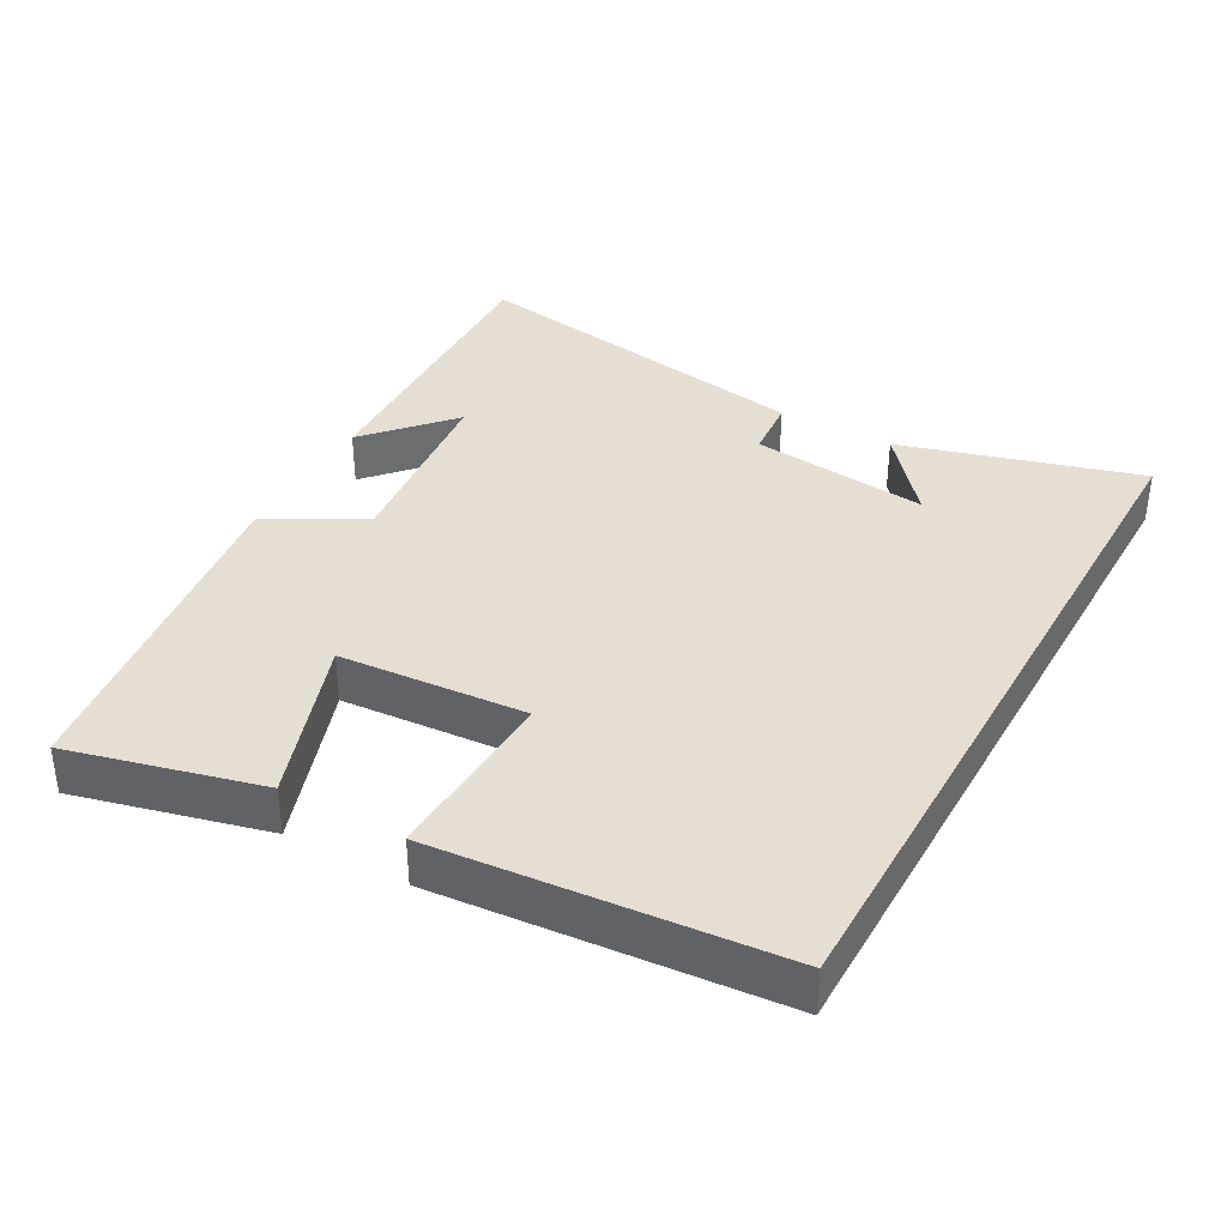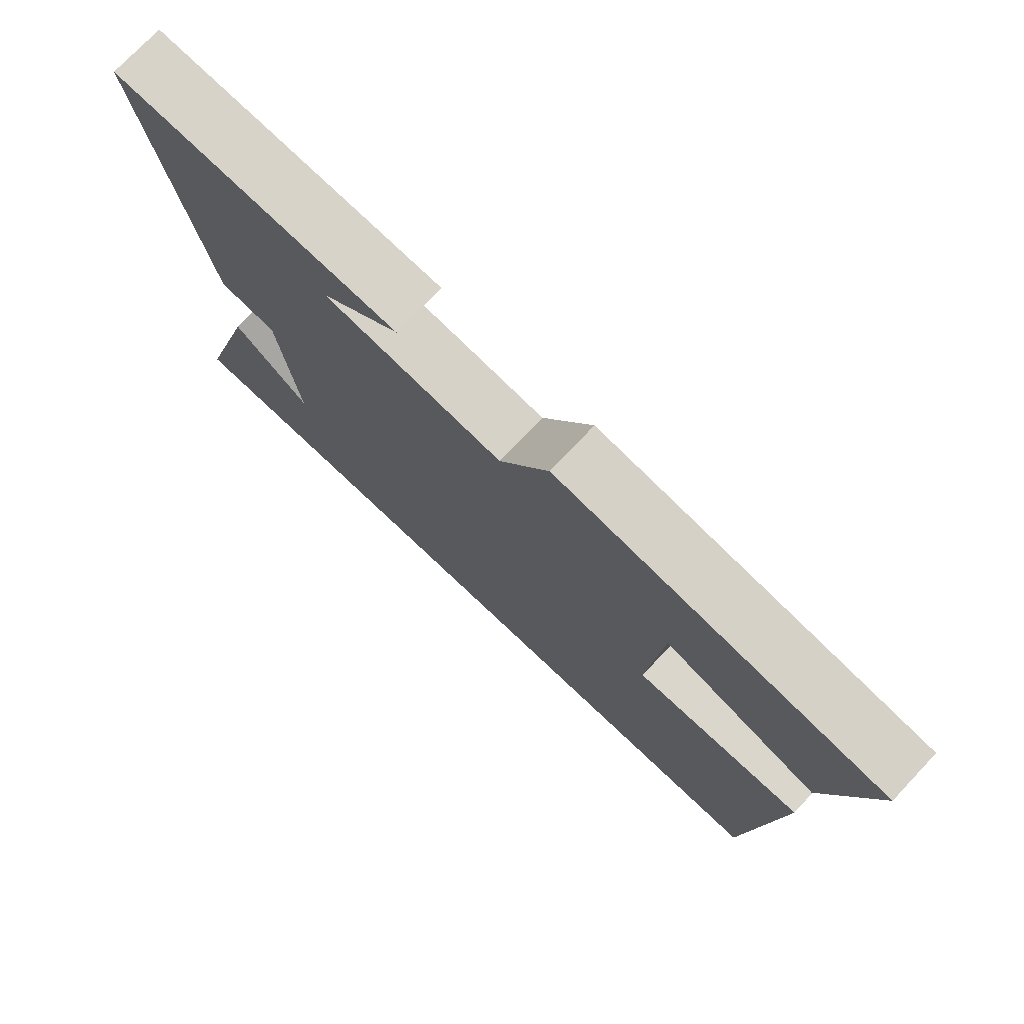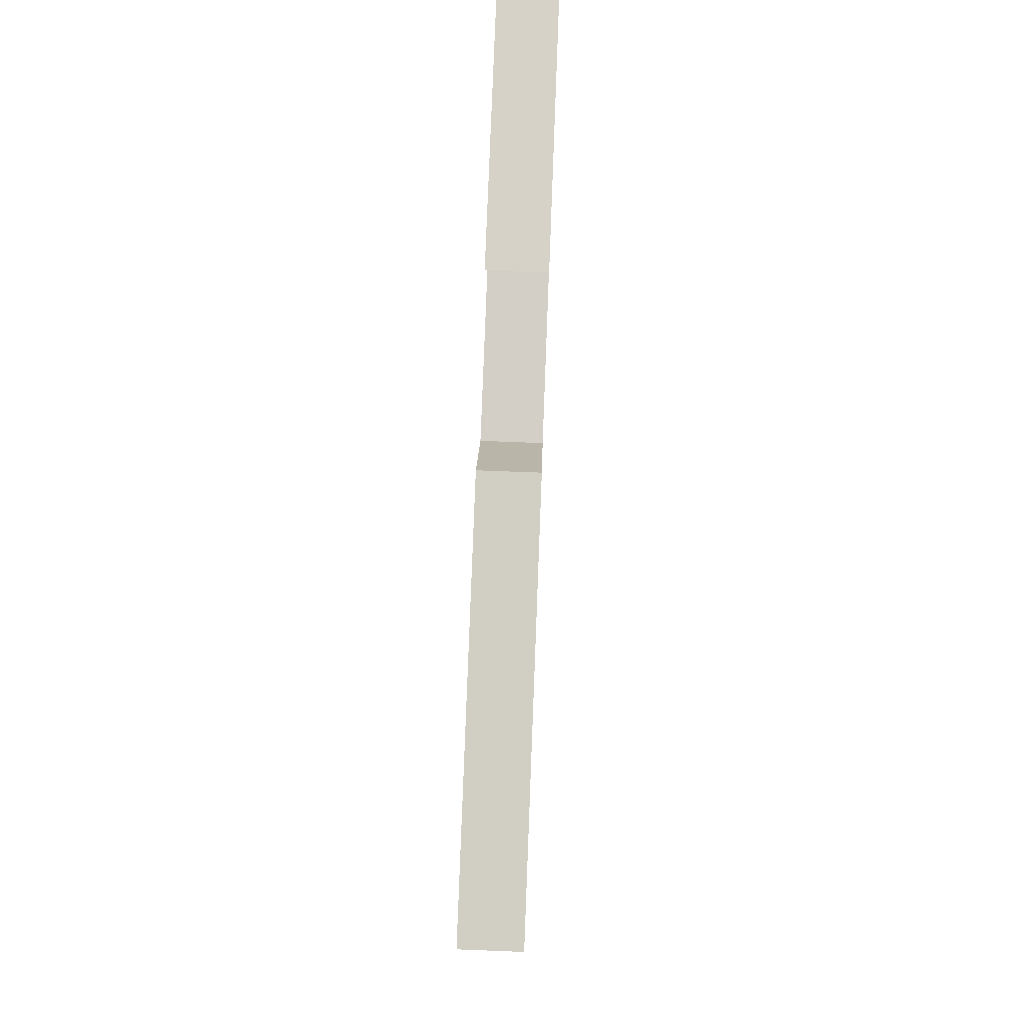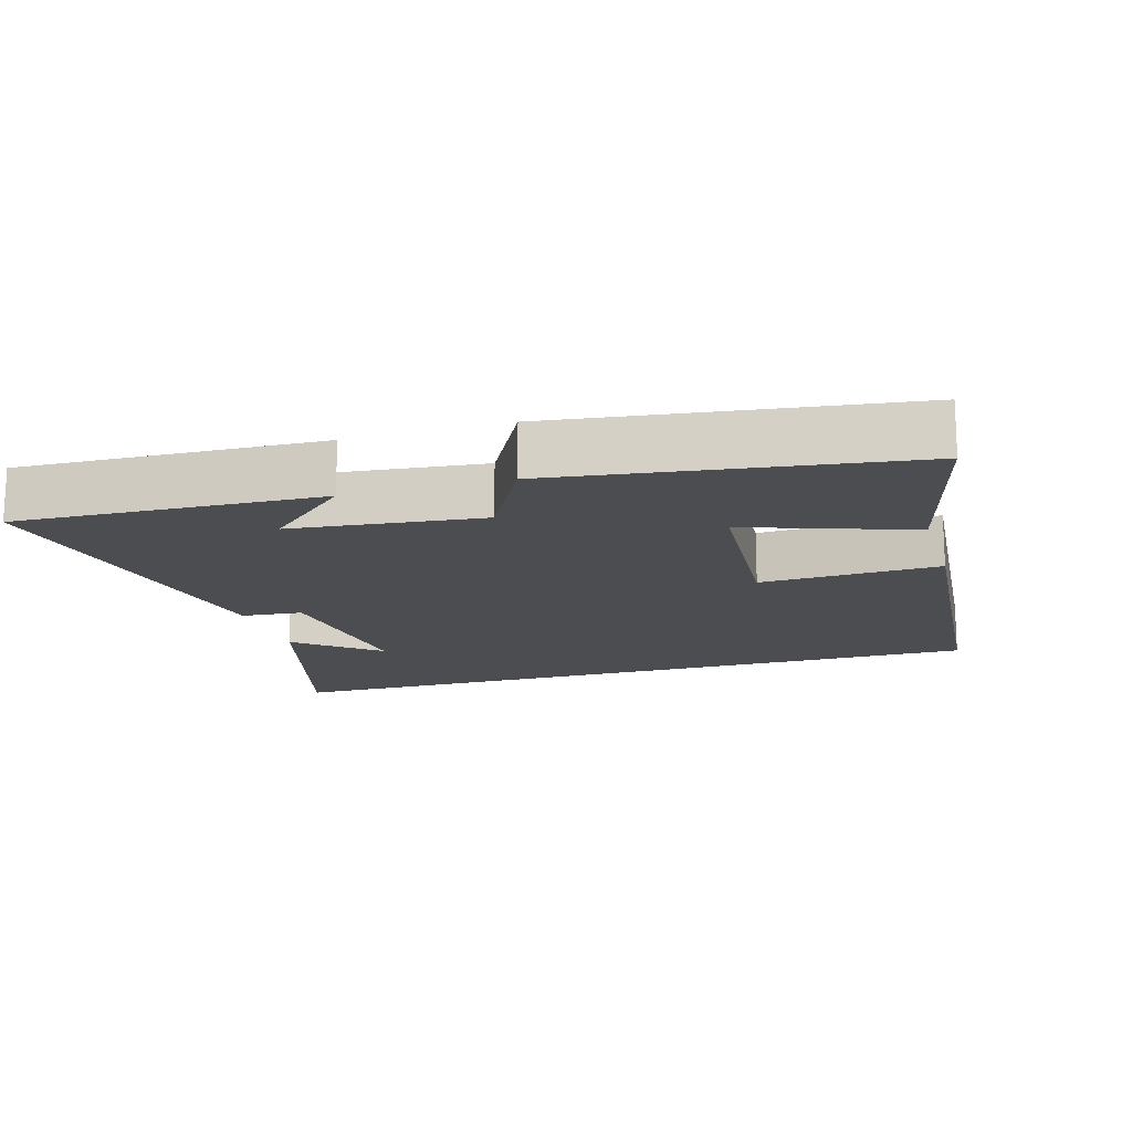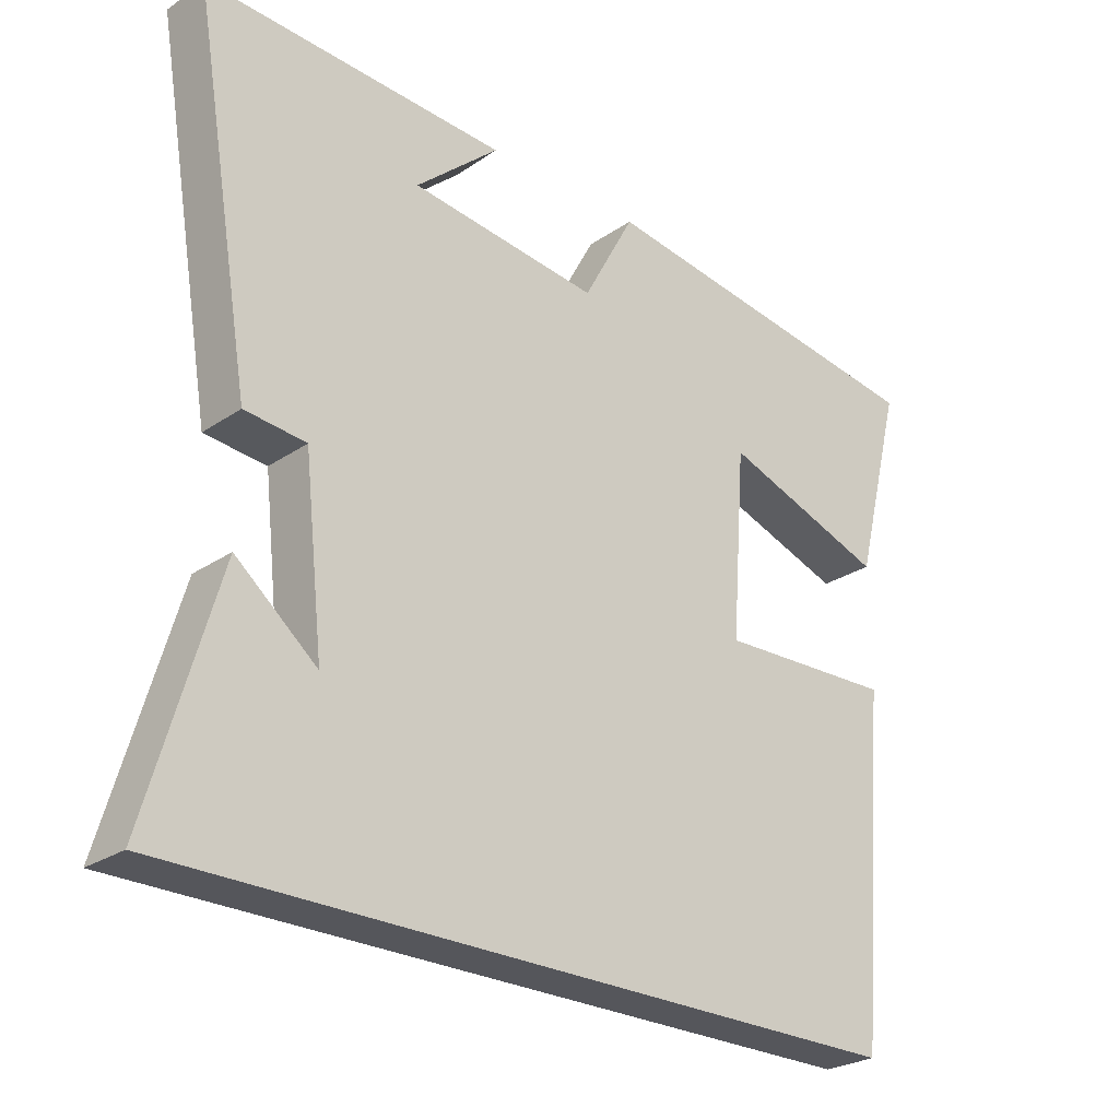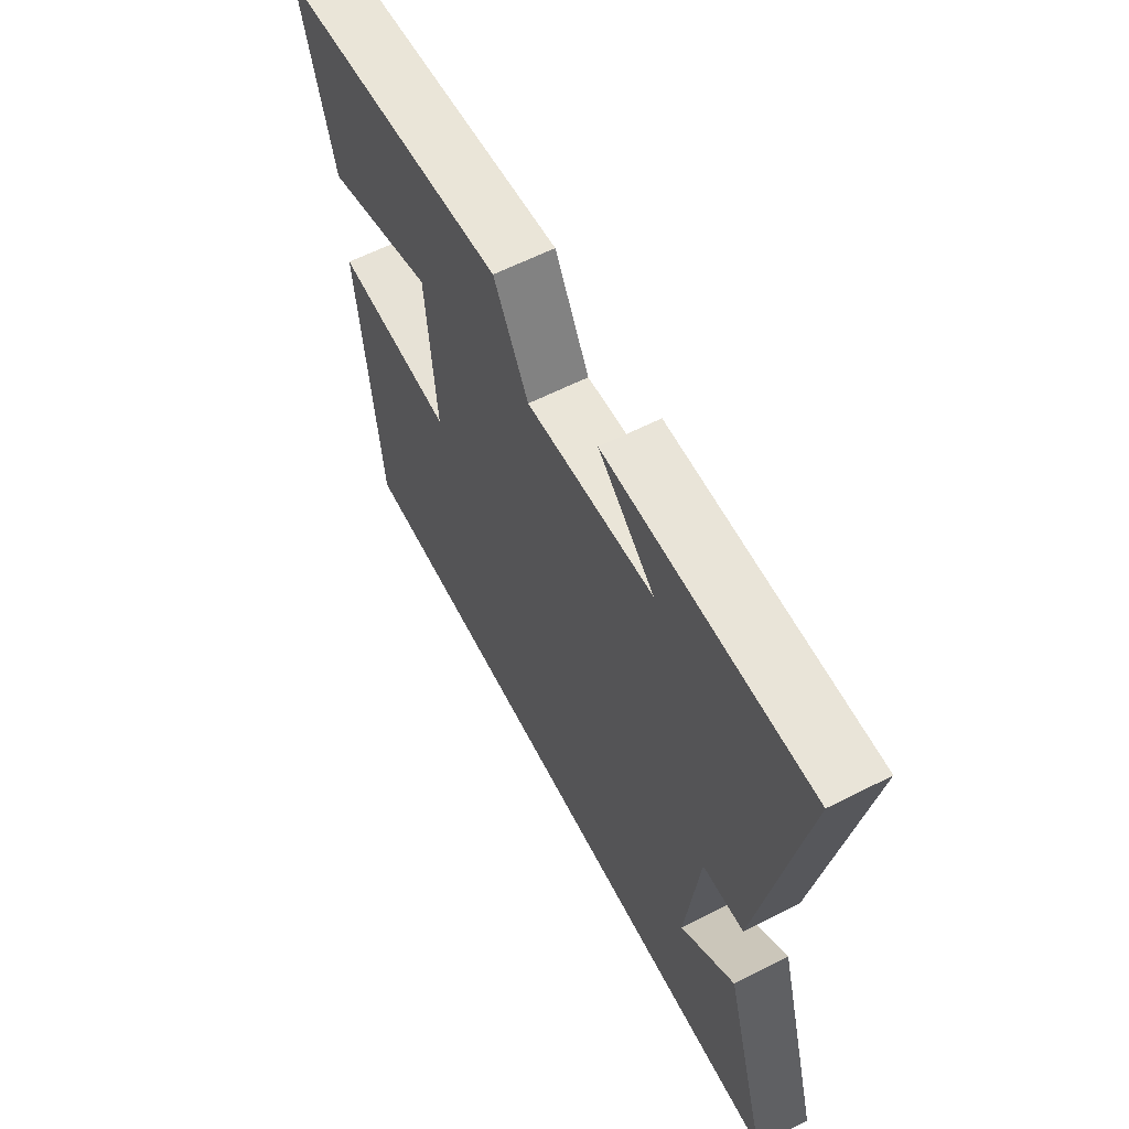
<metadata>
{"format":"obj","ext":"obj","renderer":"f3d","projection":"perspective","resolution":1024,"background":"white","views":[{"elev":36.9,"azim":119.1,"up":"+Y"},{"elev":75.1,"azim":43.4,"up":"+Z"},{"elev":74.9,"azim":92.2,"up":"+Z"},{"elev":-15.7,"azim":16.6,"up":"+Y"},{"elev":-26.2,"azim":-43.1,"up":"+Z"},{"elev":61.4,"azim":-117.3,"up":"+Z"}]}
</metadata>
<code>
v 0.458 0.07 -0.5
v -0.599 0.07 -0.5
v -0.5 0.07 -0.158
v -0.384 0.07 -0.254
v -0.412 0.07 0
v -0.5 0.07 0.008
v -0.586 0.07 0.518
v -0.153 0.07 0.5
v -0.273 0.07 0.393
v -0.001 0.07 0.363
v 0.073 0.07 0.5
v 0.569 0.07 0.431
v 0.5 0.07 0.159
v 0.265 0.07 0.241
v 0.245 0.07 -0.025
v 0.5 0.07 -0.015
v 0.458 0 -0.5
v -0.599 0 -0.5
v -0.5 0 -0.158
v -0.384 0 -0.254
v -0.412 0 0
v -0.5 0 0.008
v -0.586 0 0.518
v -0.153 0 0.5
v -0.273 0 0.393
v -0.001 0 0.363
v 0.073 0 0.5
v 0.569 0 0.431
v 0.5 0 0.159
v 0.265 0 0.241
v 0.245 0 -0.025
v 0.5 0 -0.015
f 15 16 1 2
f 14 15 2
f 11 12 13 14
f 10 11 14
f 9 10 14
f 7 8 9
f 5 6 7 9
f 4 5 9 14
f 2 3 4
f 2 4 14
f 18 17 32 31
f 18 31 30
f 30 29 28 27
f 30 27 26
f 30 26 25
f 25 24 23
f 25 23 22 21
f 30 25 21 20
f 20 19 18
f 30 20 18
f 1 17 18 2
f 2 18 19 3
f 3 19 20 4
f 4 20 21 5
f 5 21 22 6
f 6 22 23 7
f 7 23 24 8
f 8 24 25 9
f 9 25 26 10
f 10 26 27 11
f 11 27 28 12
f 12 28 29 13
f 13 29 30 14
f 14 30 31 15
f 15 31 32 16
f 16 32 17 1

</code>
